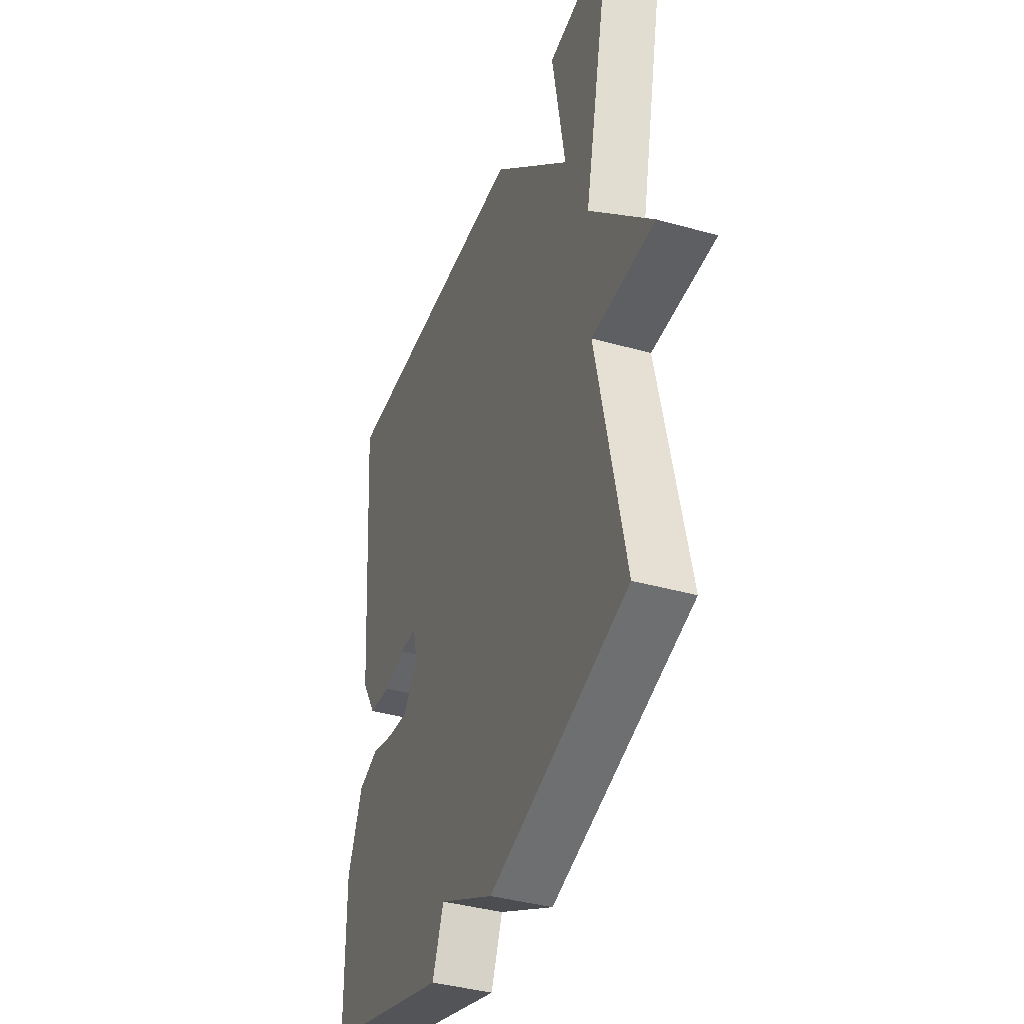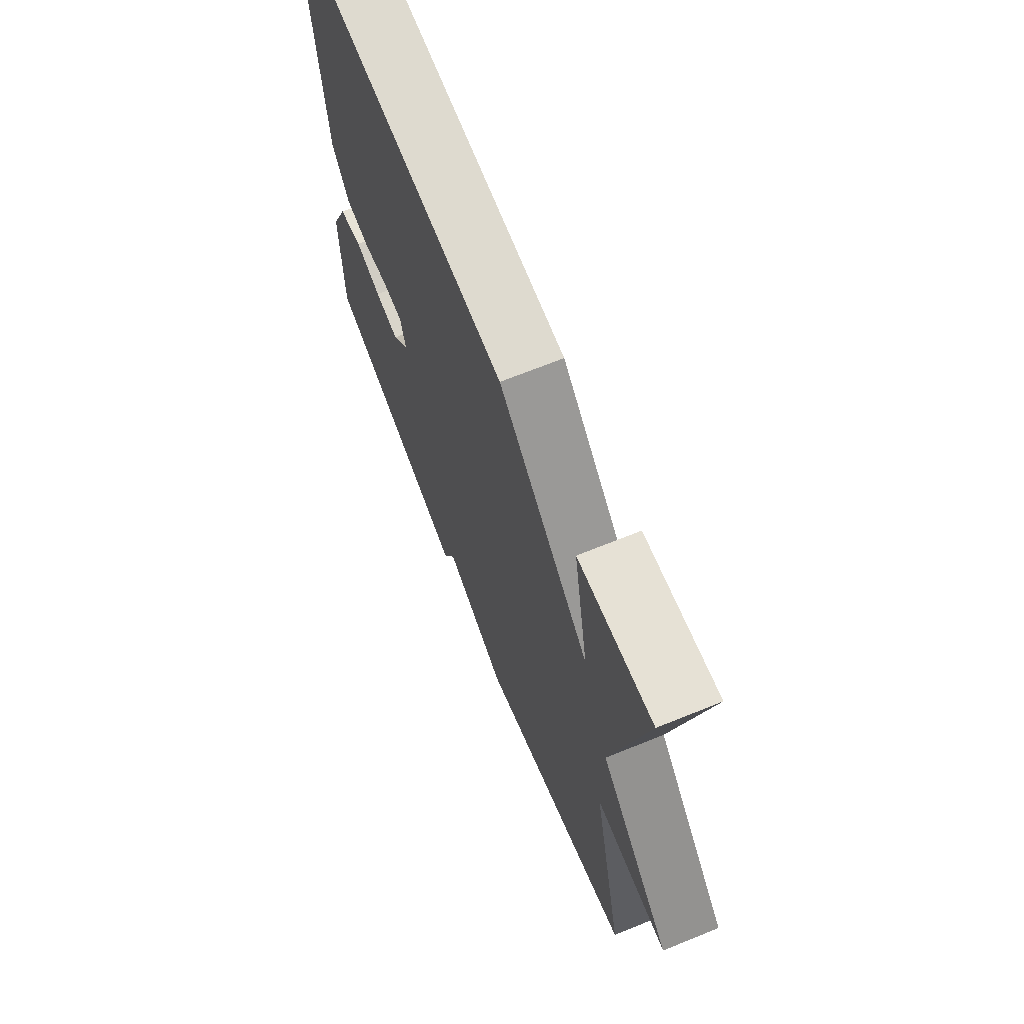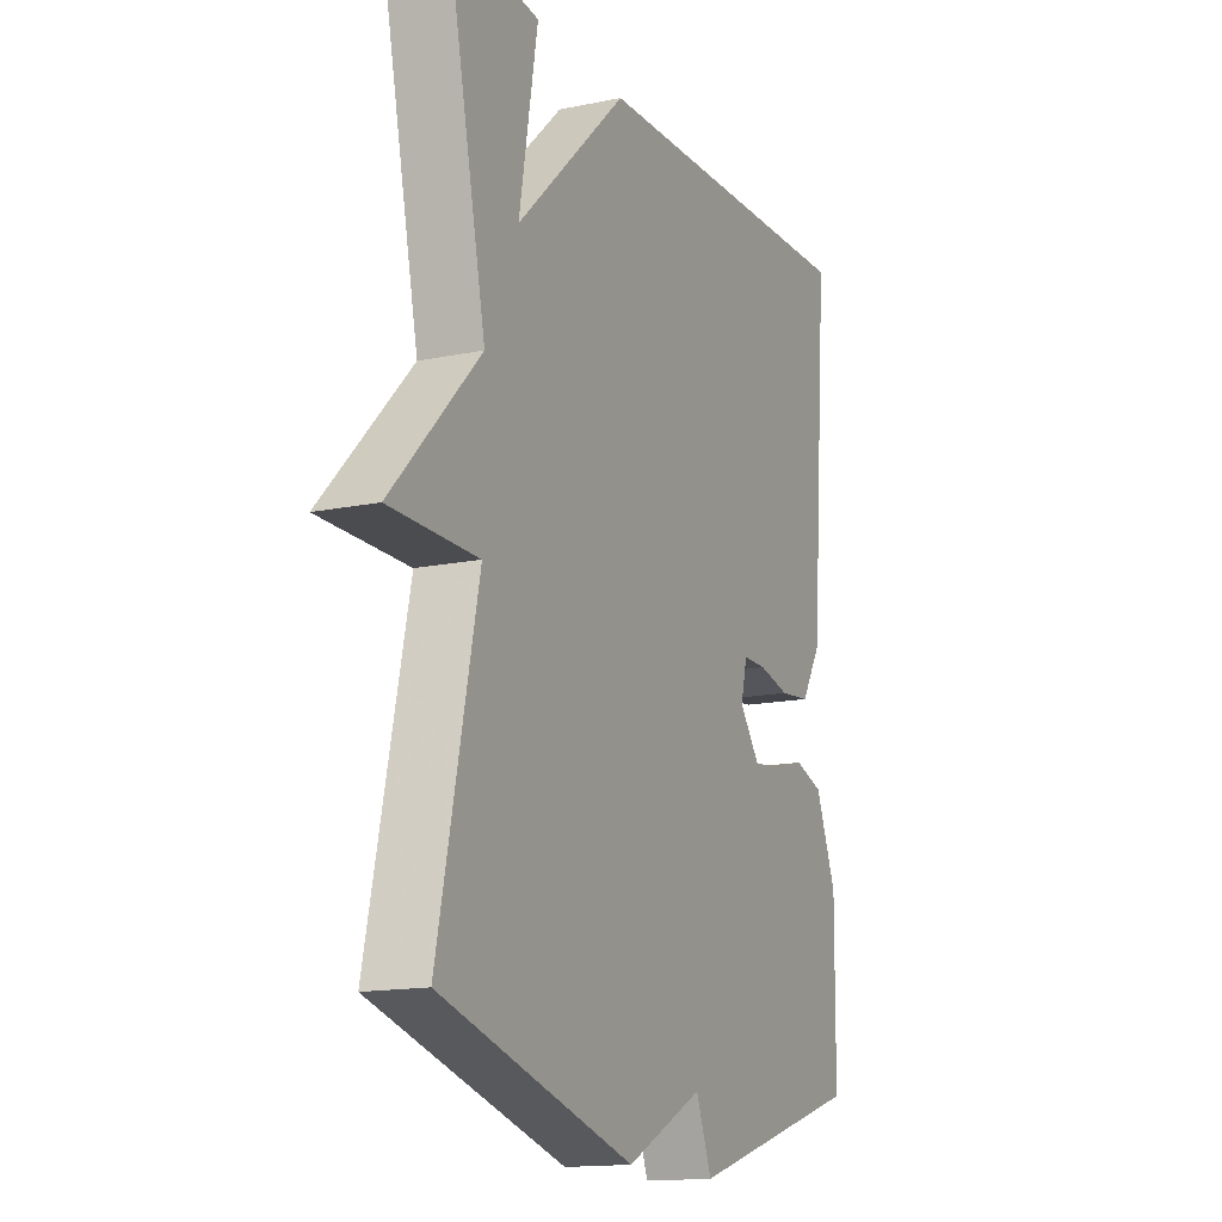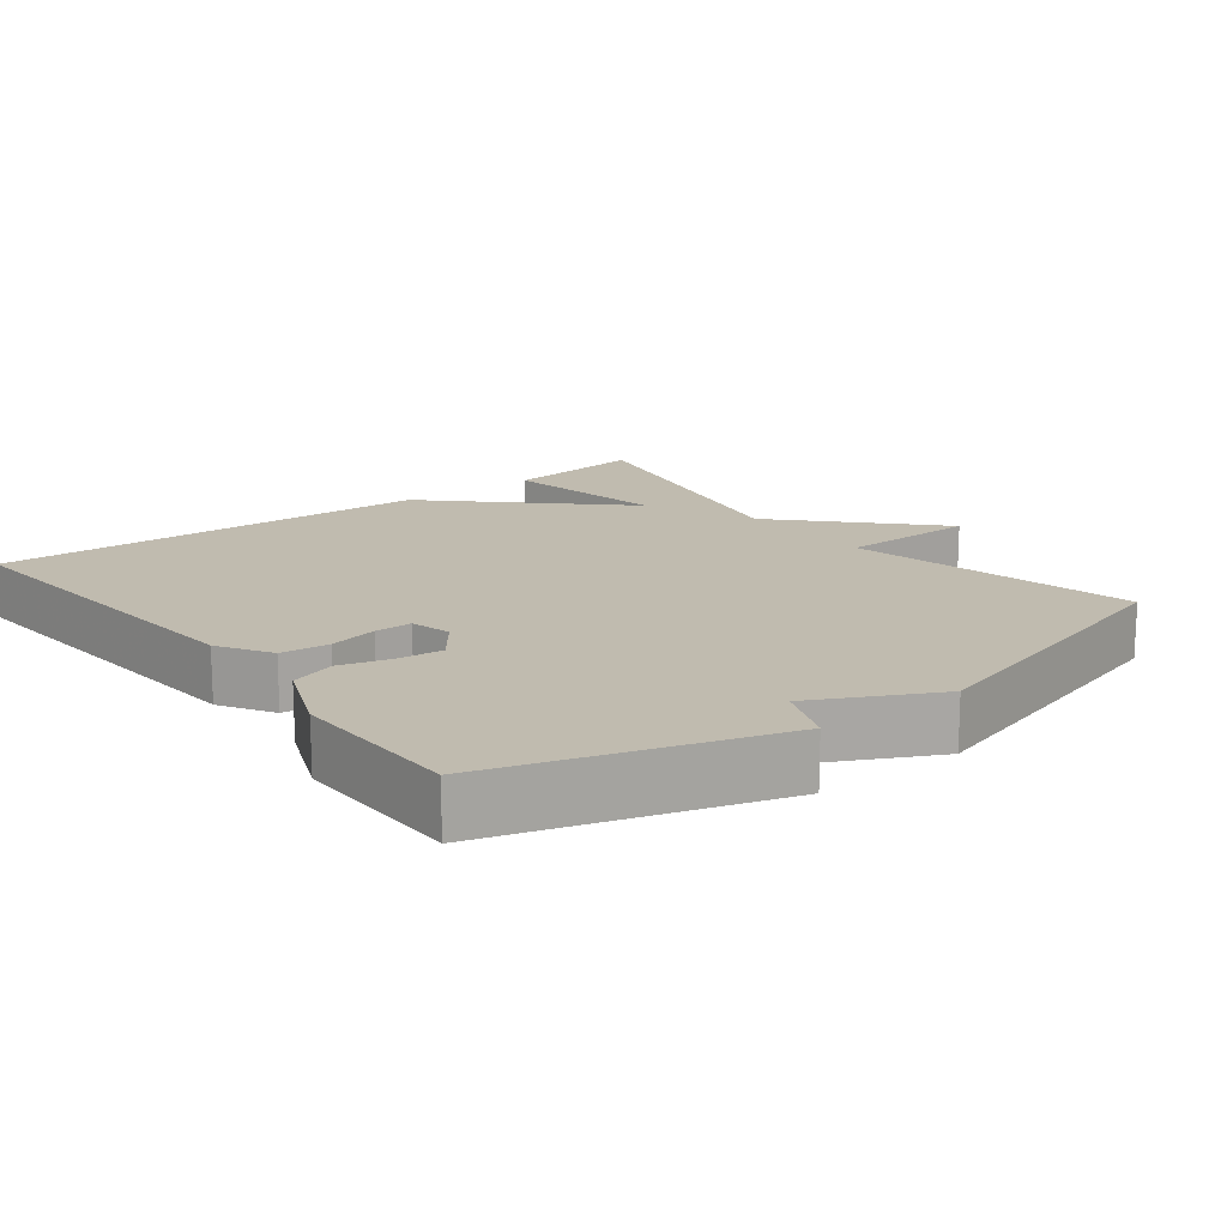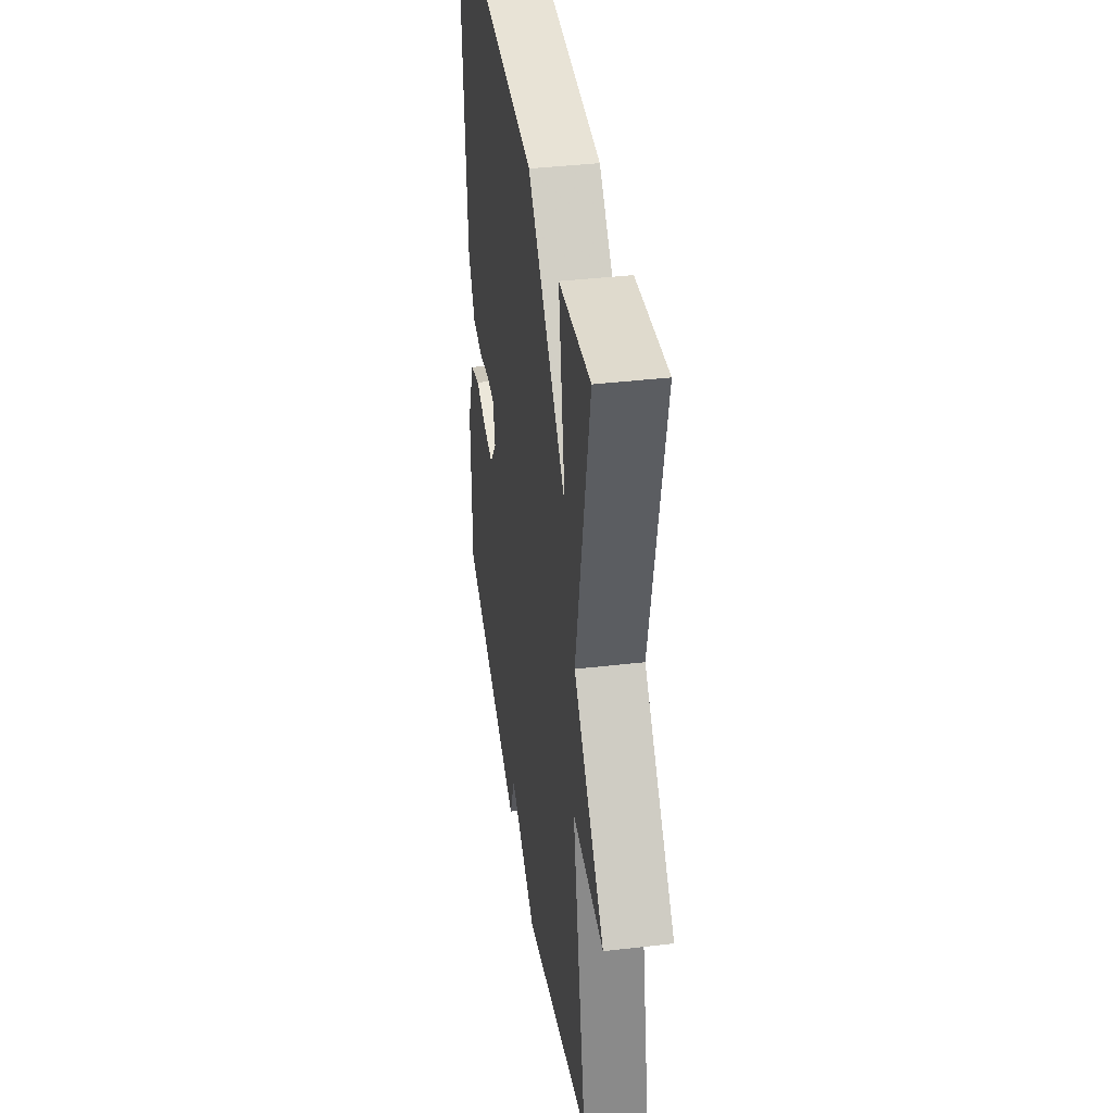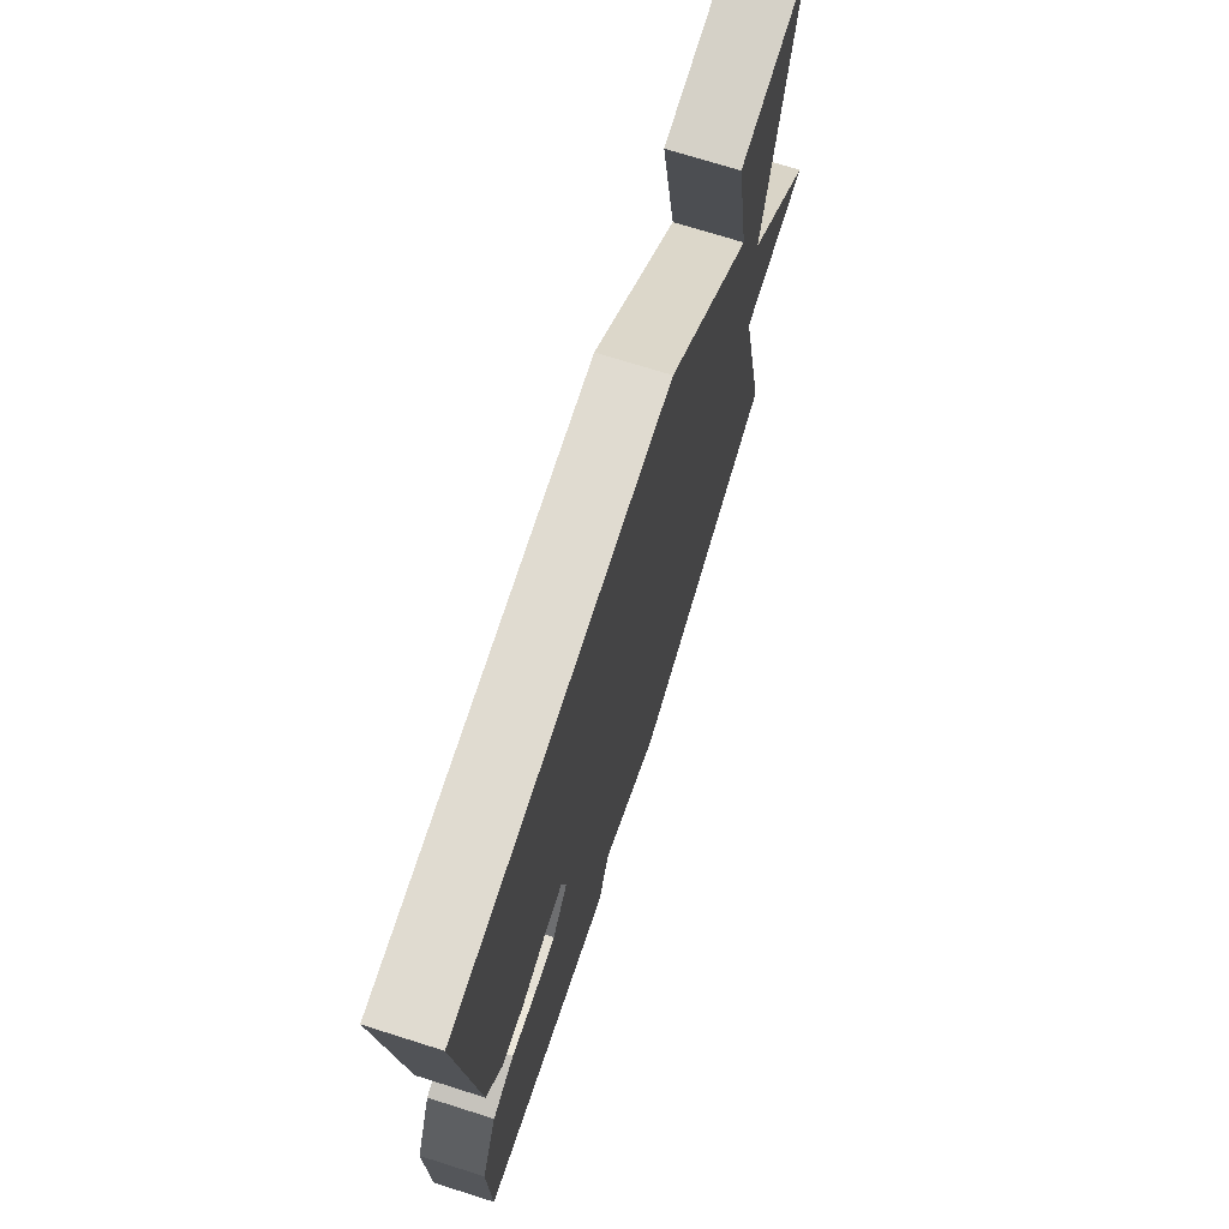
<metadata>
{"format":"obj","ext":"obj","renderer":"f3d","projection":"perspective","resolution":1024,"background":"white","views":[{"elev":-39.2,"azim":-109.3,"up":"+Z"},{"elev":69.3,"azim":-112.0,"up":"+Z"},{"elev":-14.9,"azim":-65.9,"up":"+Z"},{"elev":15.9,"azim":142.2,"up":"+Y"},{"elev":39.3,"azim":-98.3,"up":"+Z"},{"elev":72.3,"azim":107.5,"up":"+Z"}]}
</metadata>
<code>
v 0.5 0.07 0.5
v 0.462 0.07 0.018
v 0.418 0.07 -0.054
v 0.352 0.07 -0.061
v 0.285 0.07 -0.046
v 0.234 0.07 -0.046
v 0.22 0.07 -0.102
v 0.264 0.07 -0.159
v 0.327 0.07 -0.152
v 0.395 0.07 -0.133
v 0.457 0.07 -0.153
v 0.502 0.07 -0.263
v 0.5 0.07 -0.5
v 0.118 0.07 -0.618
v 0.084 0.07 -0.533
v -0.082 0.07 -0.618
v -0.5 0.07 -0.5
v -0.414 0.07 -0.103
v -0.604 0.07 -0.102
v -0.414 0.07 0.097
v -0.5 0.07 0.5
v -0.305 0.07 0.478
v -0.345 0.07 0.248
v -0.105 0.07 0.478
v 0.5 0 0.5
v 0.462 0 0.018
v 0.418 0 -0.054
v 0.352 0 -0.061
v 0.285 0 -0.046
v 0.234 0 -0.046
v 0.22 0 -0.102
v 0.264 0 -0.159
v 0.327 0 -0.152
v 0.395 0 -0.133
v 0.457 0 -0.153
v 0.502 0 -0.263
v 0.5 0 -0.5
v 0.118 0 -0.618
v 0.084 0 -0.533
v -0.082 0 -0.618
v -0.5 0 -0.5
v -0.414 0 -0.103
v -0.604 0 -0.102
v -0.414 0 0.097
v -0.5 0 0.5
v -0.305 0 0.478
v -0.345 0 0.248
v -0.105 0 0.478
f 3 4 5
f 2 3 5
f 1 2 5
f 24 1 5
f 23 24 5
f 20 21 22 23
f 20 23 5 6
f 20 6 7
f 19 20 7
f 18 19 7
f 18 7 8
f 17 18 8
f 16 17 8
f 15 16 8
f 13 14 15
f 12 13 15
f 11 12 15
f 10 11 15
f 9 10 15
f 8 9 15
f 29 28 27
f 29 27 26
f 29 26 25
f 29 25 48
f 29 48 47
f 47 46 45 44
f 30 29 47 44
f 31 30 44
f 31 44 43
f 31 43 42
f 32 31 42
f 32 42 41
f 32 41 40
f 32 40 39
f 39 38 37
f 39 37 36
f 39 36 35
f 39 35 34
f 39 34 33
f 39 33 32
f 1 25 26 2
f 2 26 27 3
f 3 27 28 4
f 4 28 29 5
f 5 29 30 6
f 6 30 31 7
f 7 31 32 8
f 8 32 33 9
f 9 33 34 10
f 10 34 35 11
f 11 35 36 12
f 12 36 37 13
f 13 37 38 14
f 14 38 39 15
f 15 39 40 16
f 16 40 41 17
f 17 41 42 18
f 18 42 43 19
f 19 43 44 20
f 20 44 45 21
f 21 45 46 22
f 22 46 47 23
f 23 47 48 24
f 24 48 25 1

</code>
